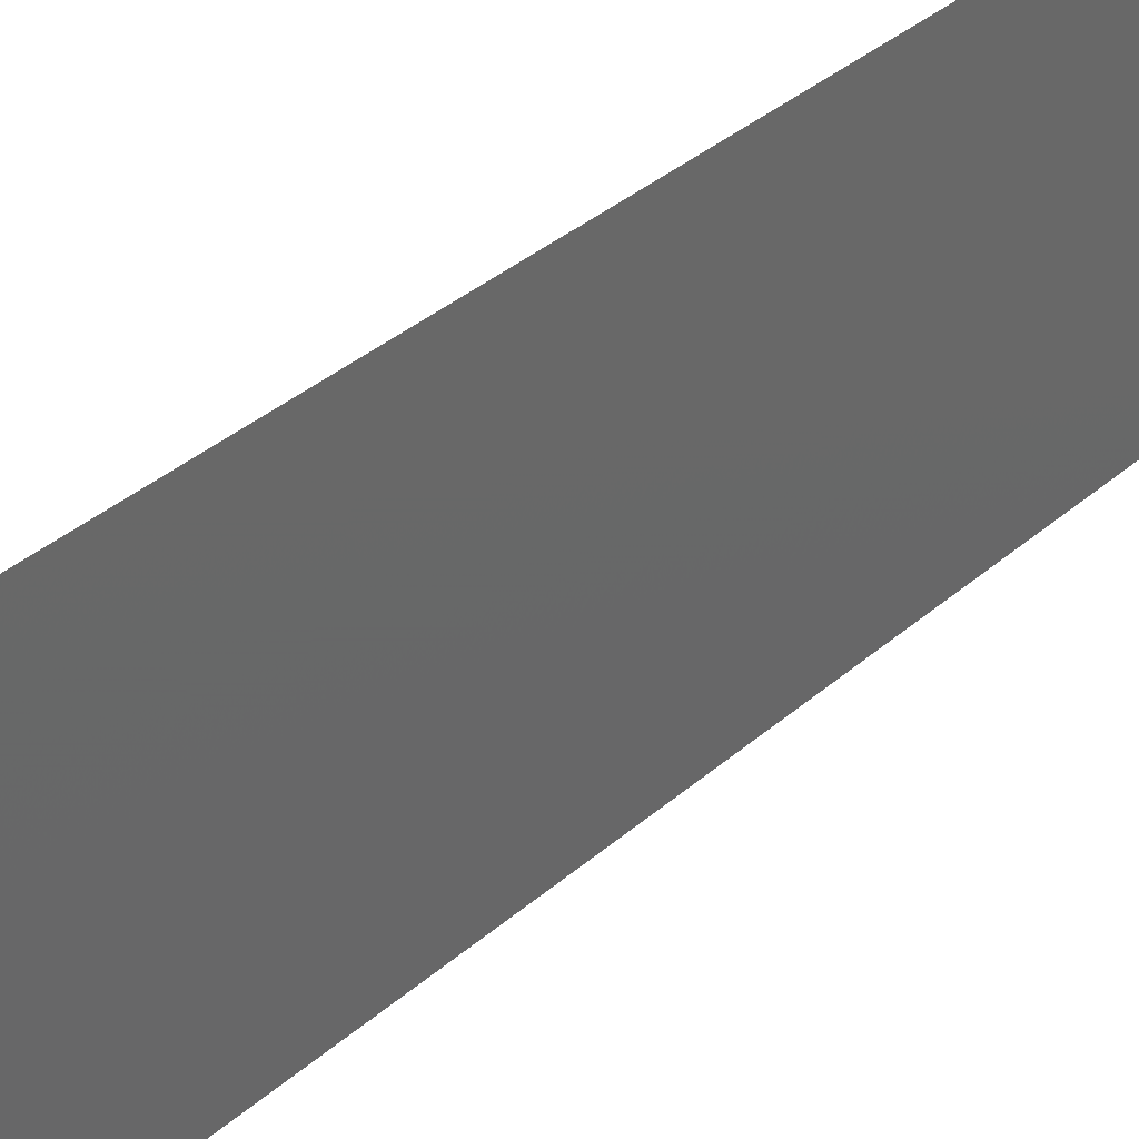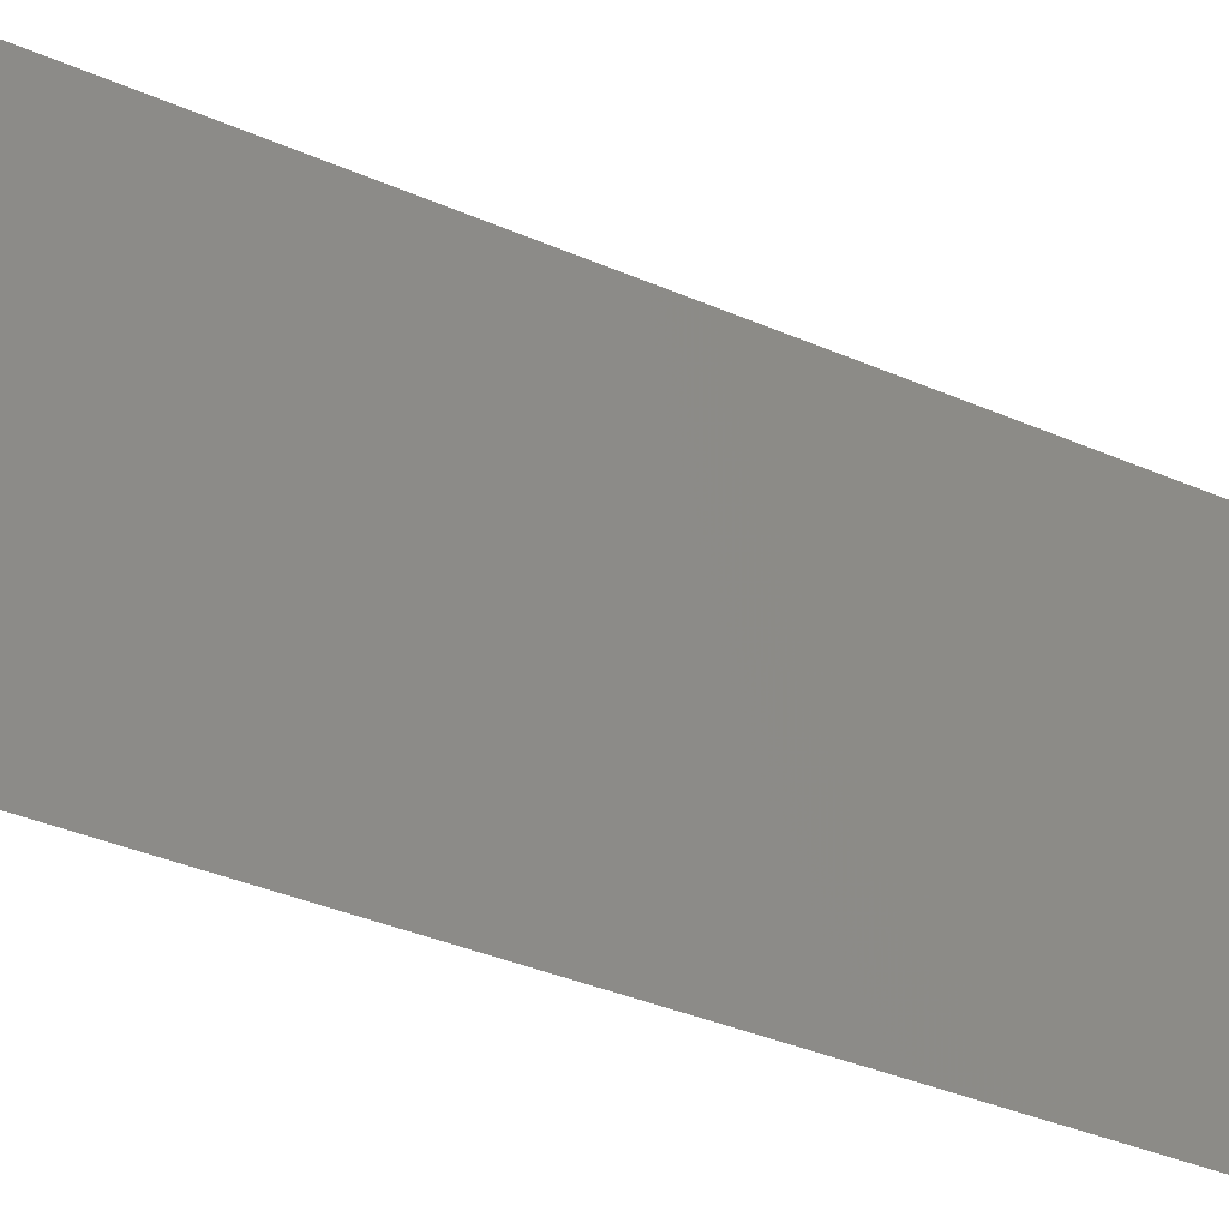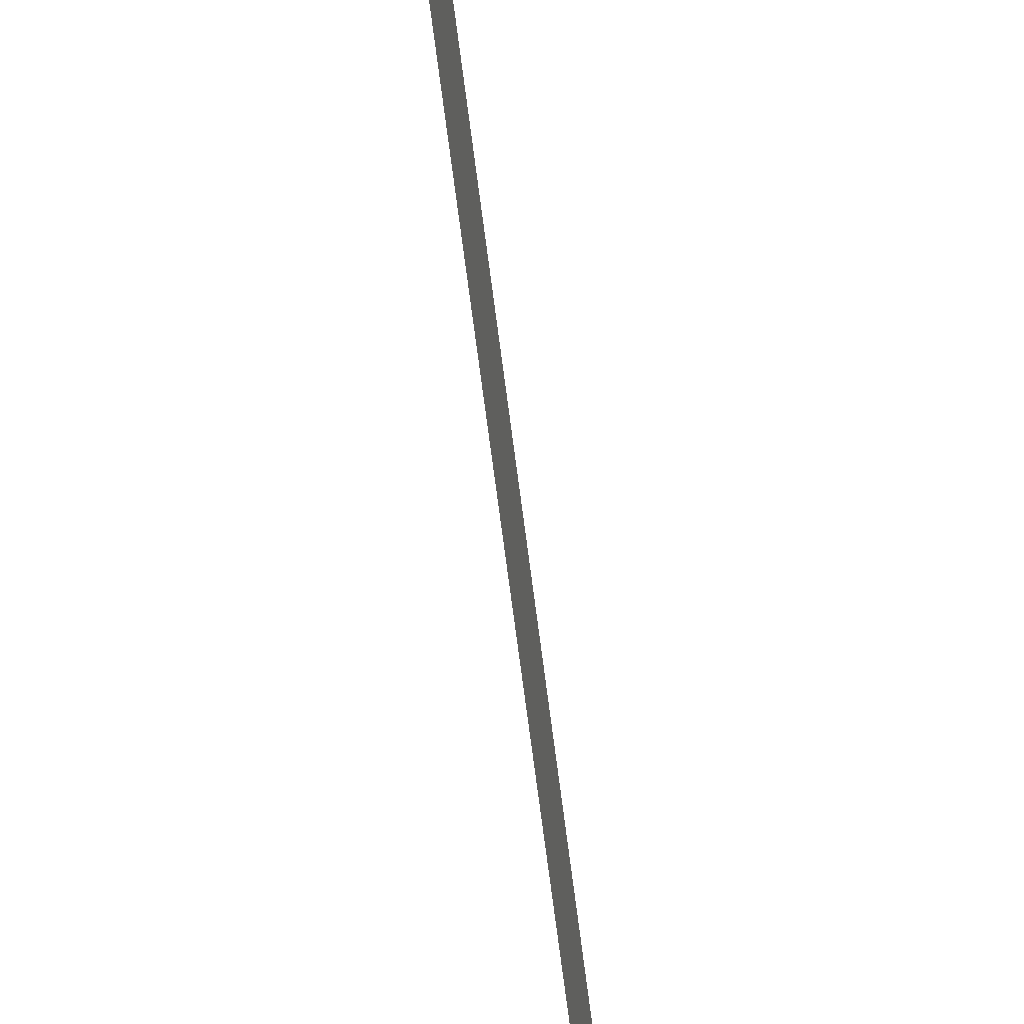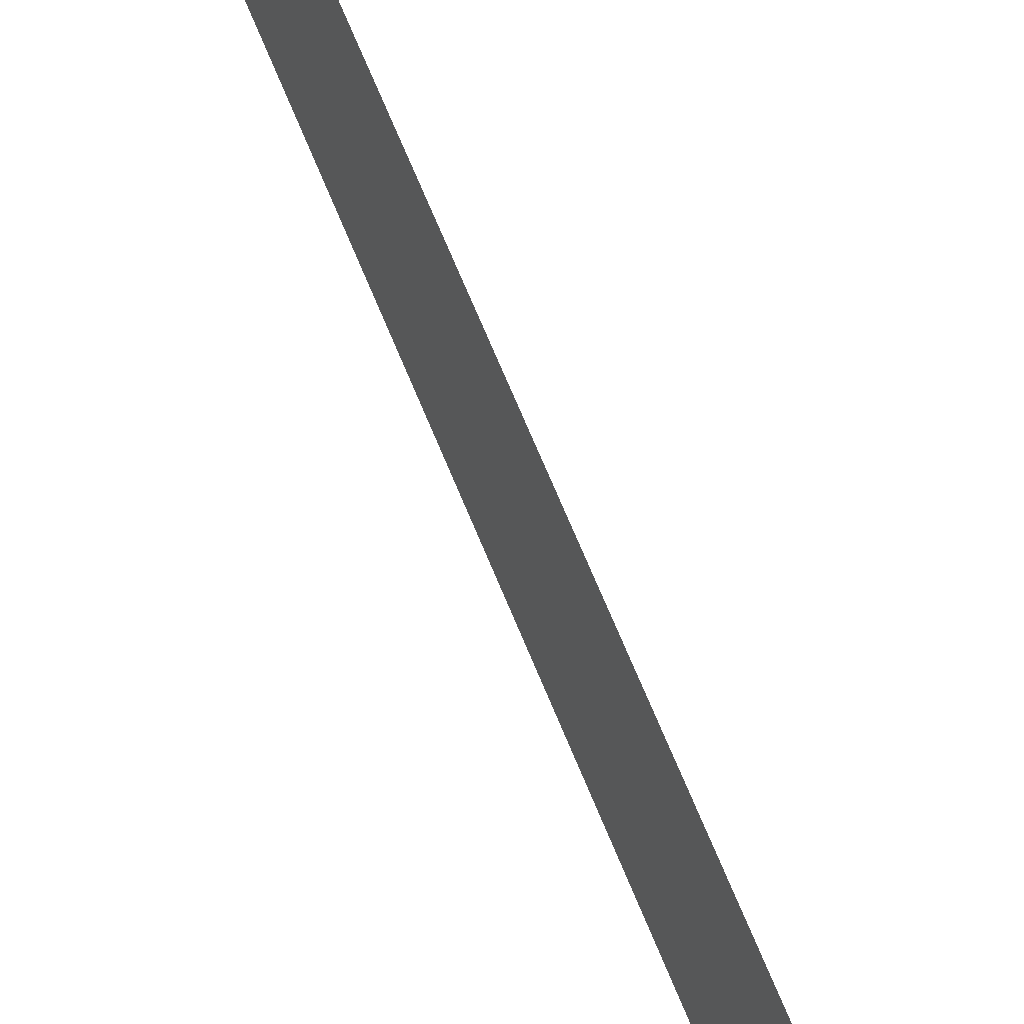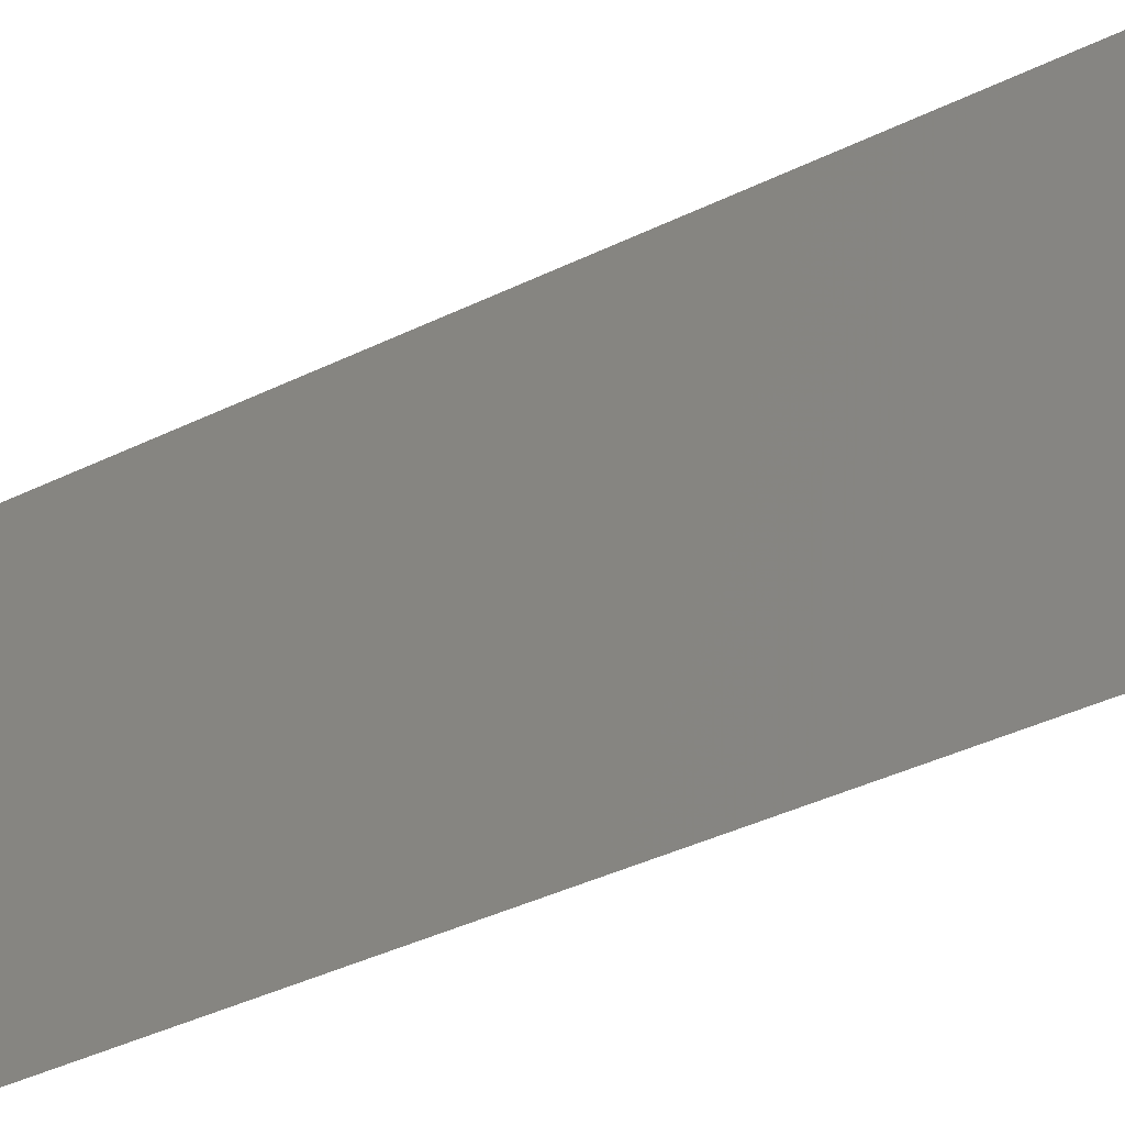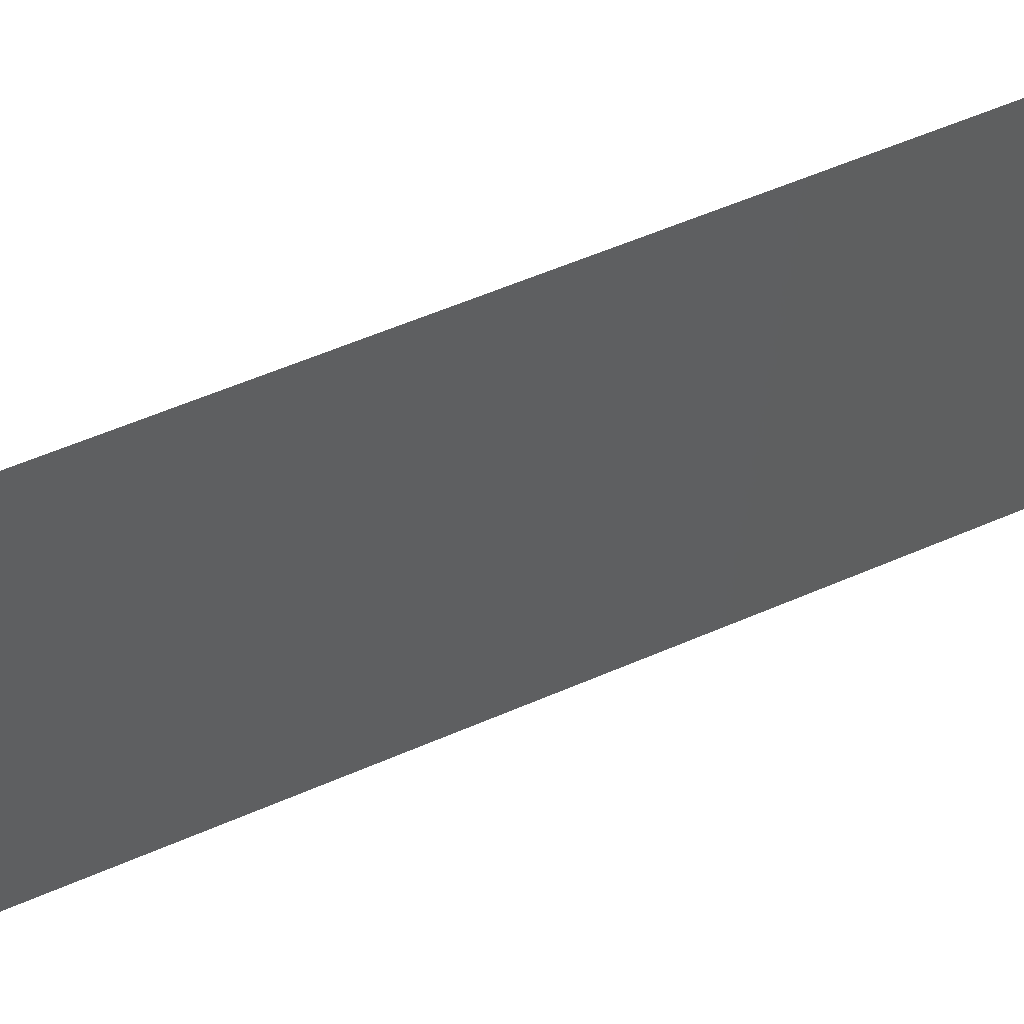
<metadata>
{"format":"stl","ext":"stl","renderer":"f3d","projection":"perspective","resolution":1024,"background":"white","views":[{"elev":35.7,"azim":38.9,"up":"+Z"},{"elev":-32.1,"azim":55.3,"up":"+Z"},{"elev":-76.2,"azim":-174.7,"up":"+Z"},{"elev":71.9,"azim":155.1,"up":"+Z"},{"elev":-37.0,"azim":-59.5,"up":"+Z"},{"elev":53.3,"azim":-117.6,"up":"+Z"}]}
</metadata>
<code>
# stl→obj: 21 verts, 26 faces
v 0.008 0 0
v 0.008338 0.00858 0.008281
v 0.008 0 0.01
v 0.01025 0.05713 0.02
v 0.009915 0.04855 0.01172
v 0.01025 0.05713 0.01
v 0.008451 0.01143 0
v 0.009803 0.04571 0.02
v 0.008902 0.02285 0
v 0.008695 0.01762 0.009698
v 0.009352 0.03428 0.02
v 0.009559 0.03951 0.01027
v 0.009127 0.02857 0.009995
v 0.008902 0.02285 0.02
v 0.009352 0.03428 0
v 0.008451 0.01143 0.02
v 0.009803 0.04571 0
v 0.01004 0.05167 0.005
v 0.008215 0.005462 0.015
v 0.008 0 0.02
v 0.01025 0.05713 0
f 1 2 3
f 4 5 6
f 7 2 1
f 8 5 4
f 9 10 7
f 11 12 8
f 11 13 12
f 14 13 11
f 9 13 10
f 10 13 14
f 12 13 15
f 15 13 9
f 16 10 14
f 17 12 15
f 17 18 5
f 16 19 2
f 17 5 12
f 16 2 10
f 20 19 16
f 21 18 17
f 10 2 7
f 12 5 8
f 6 18 21
f 3 19 20
f 5 18 6
f 2 19 3

</code>
